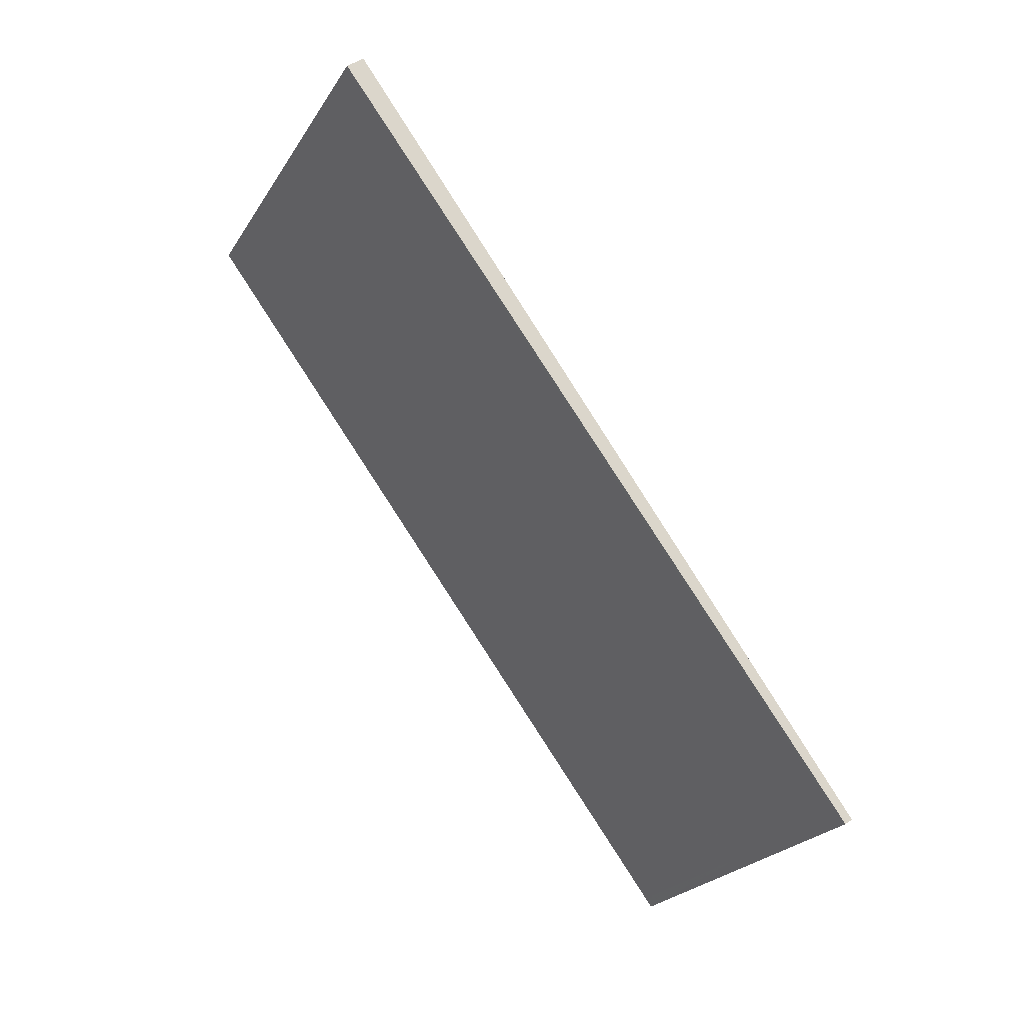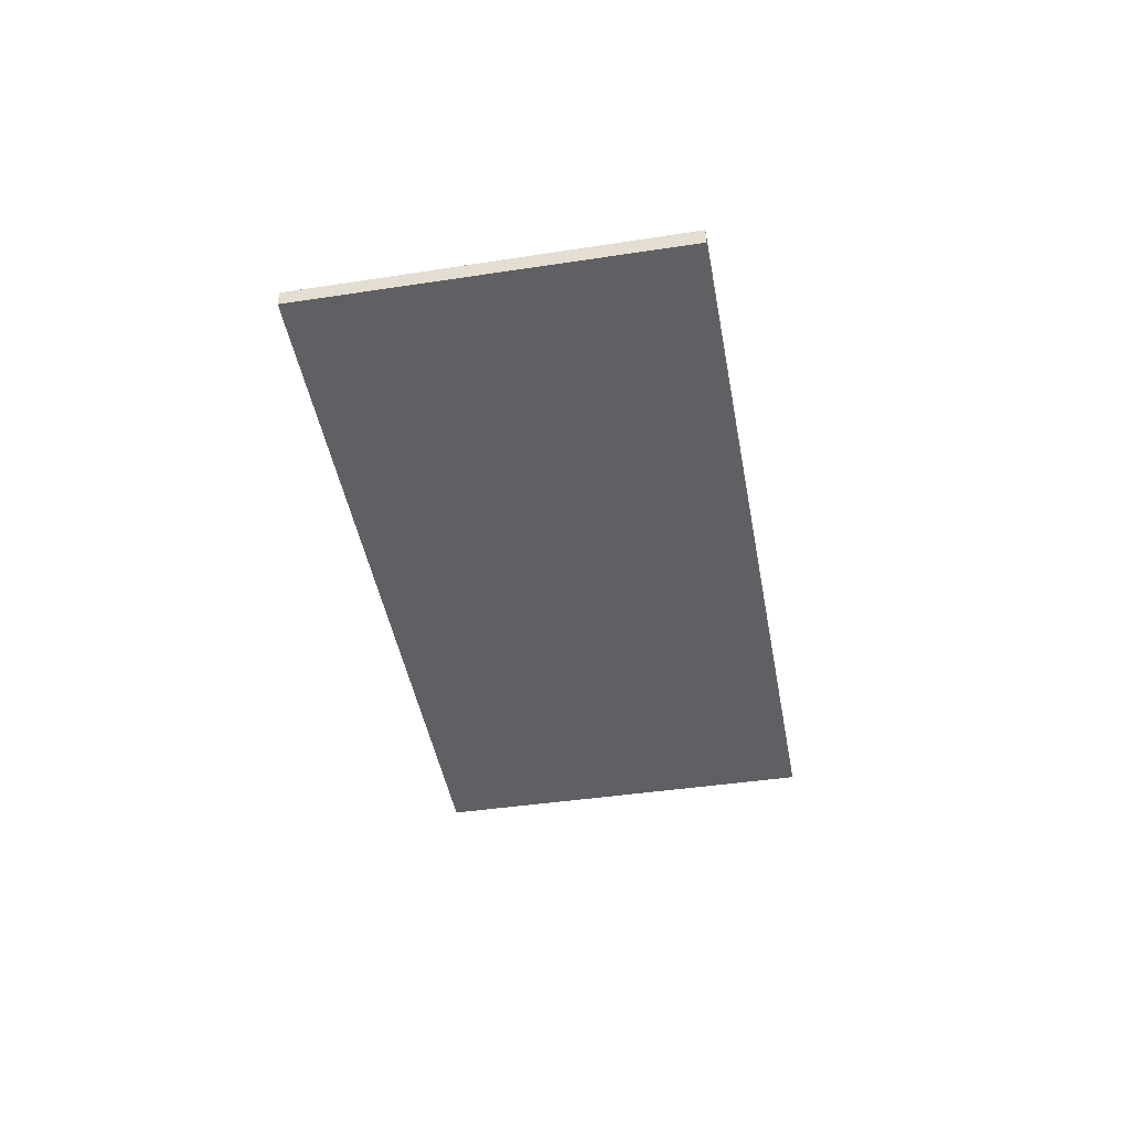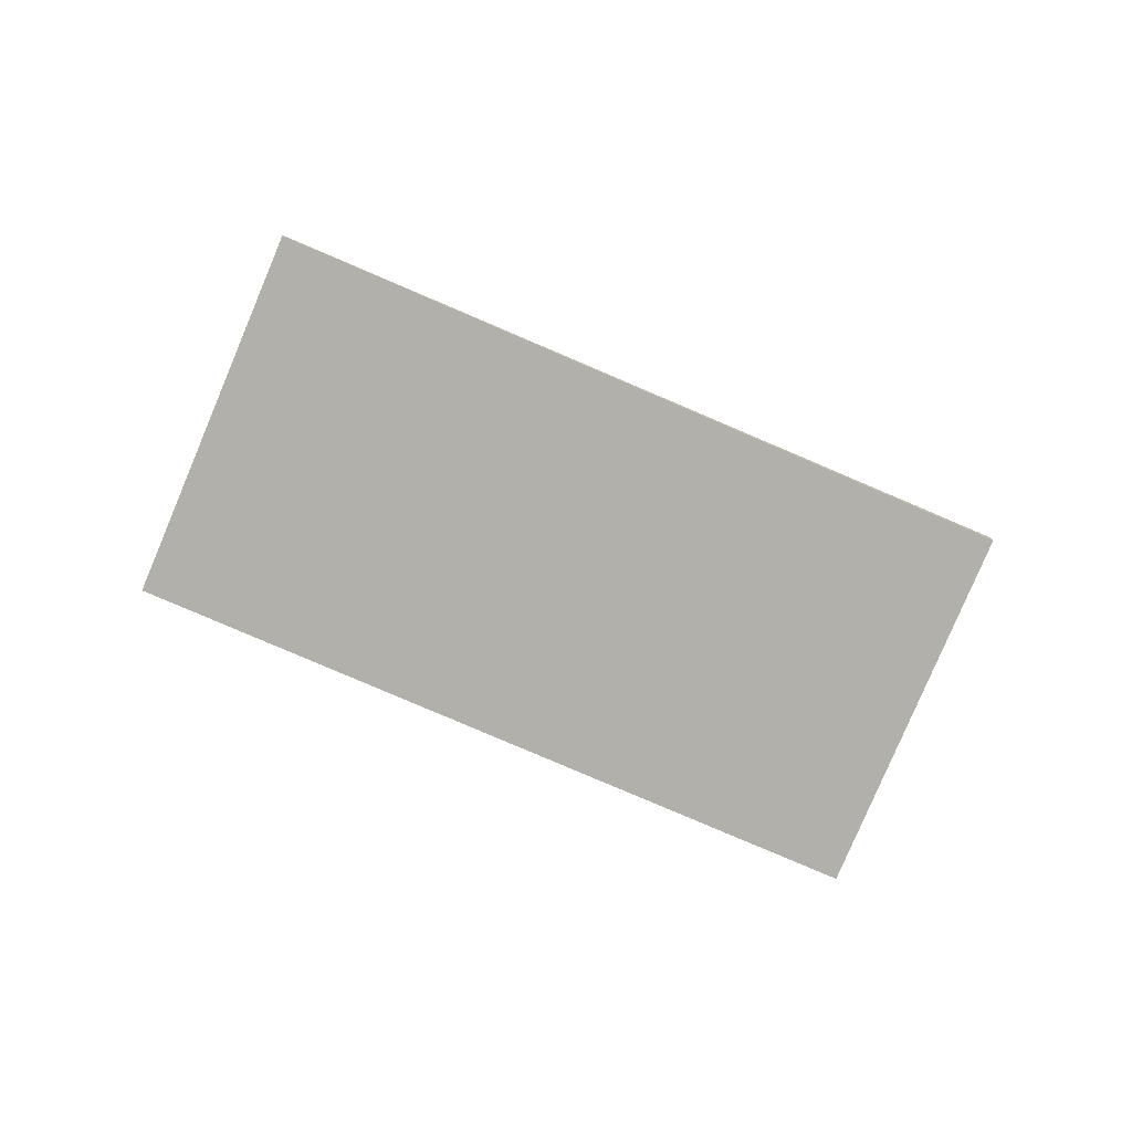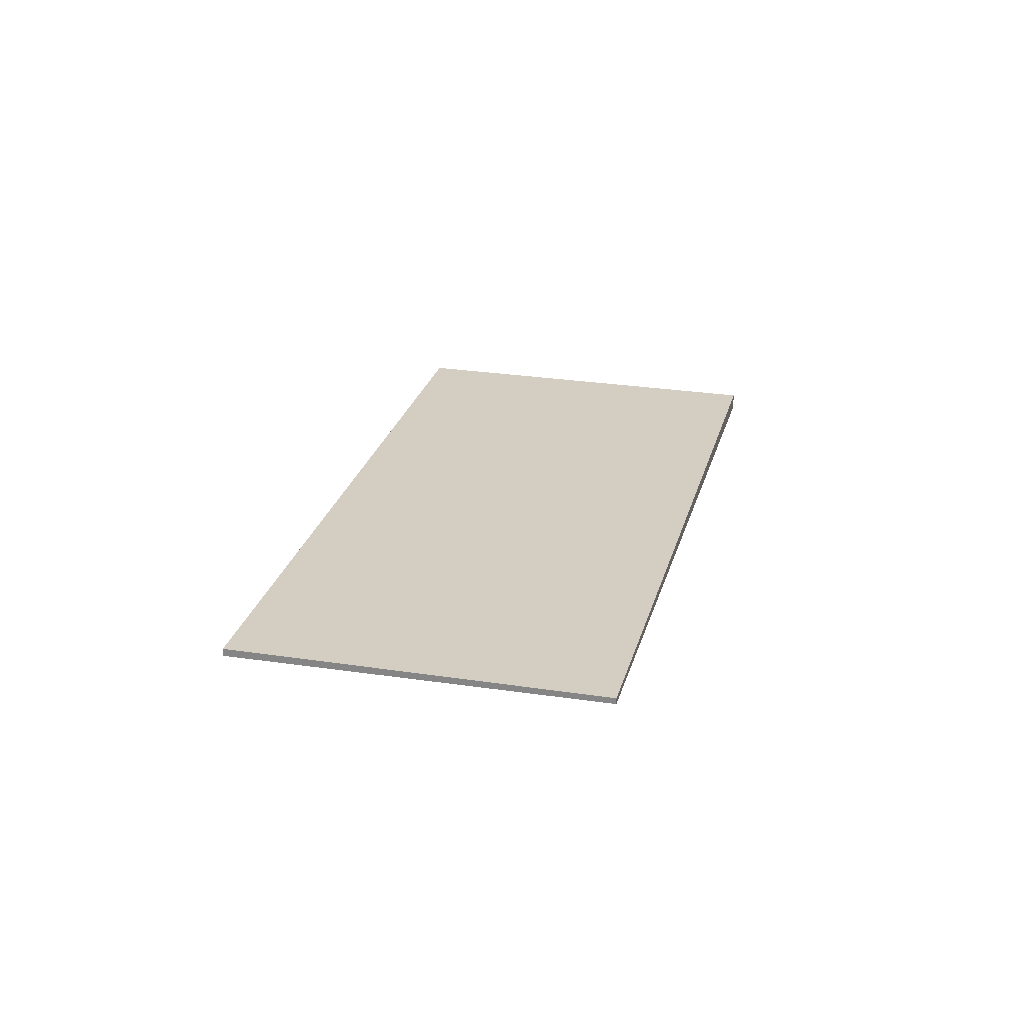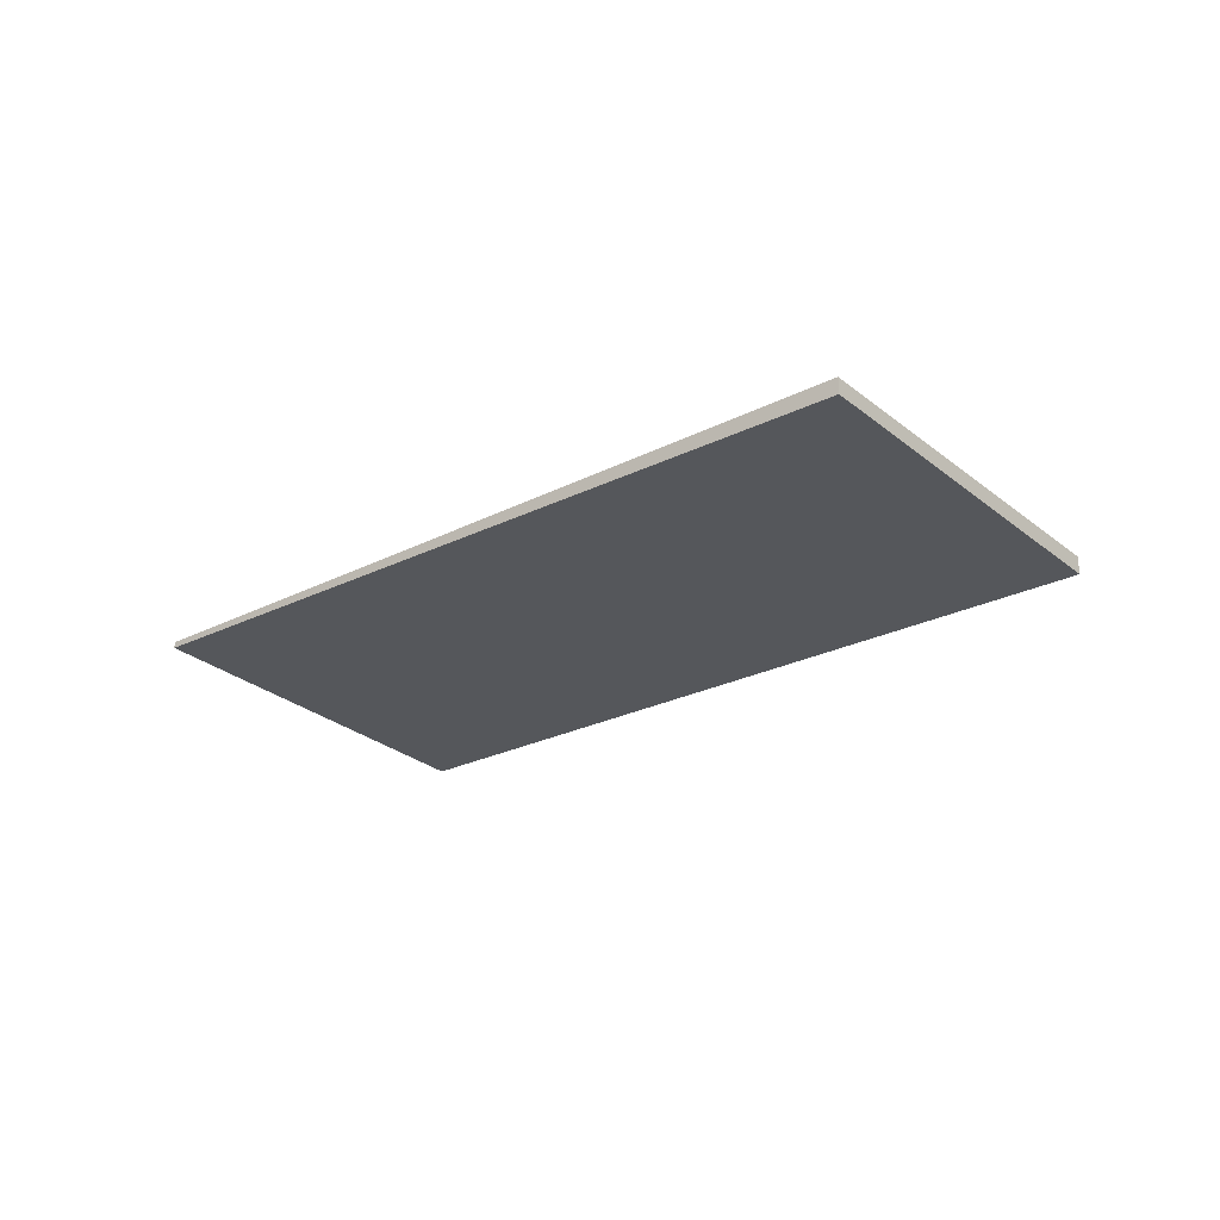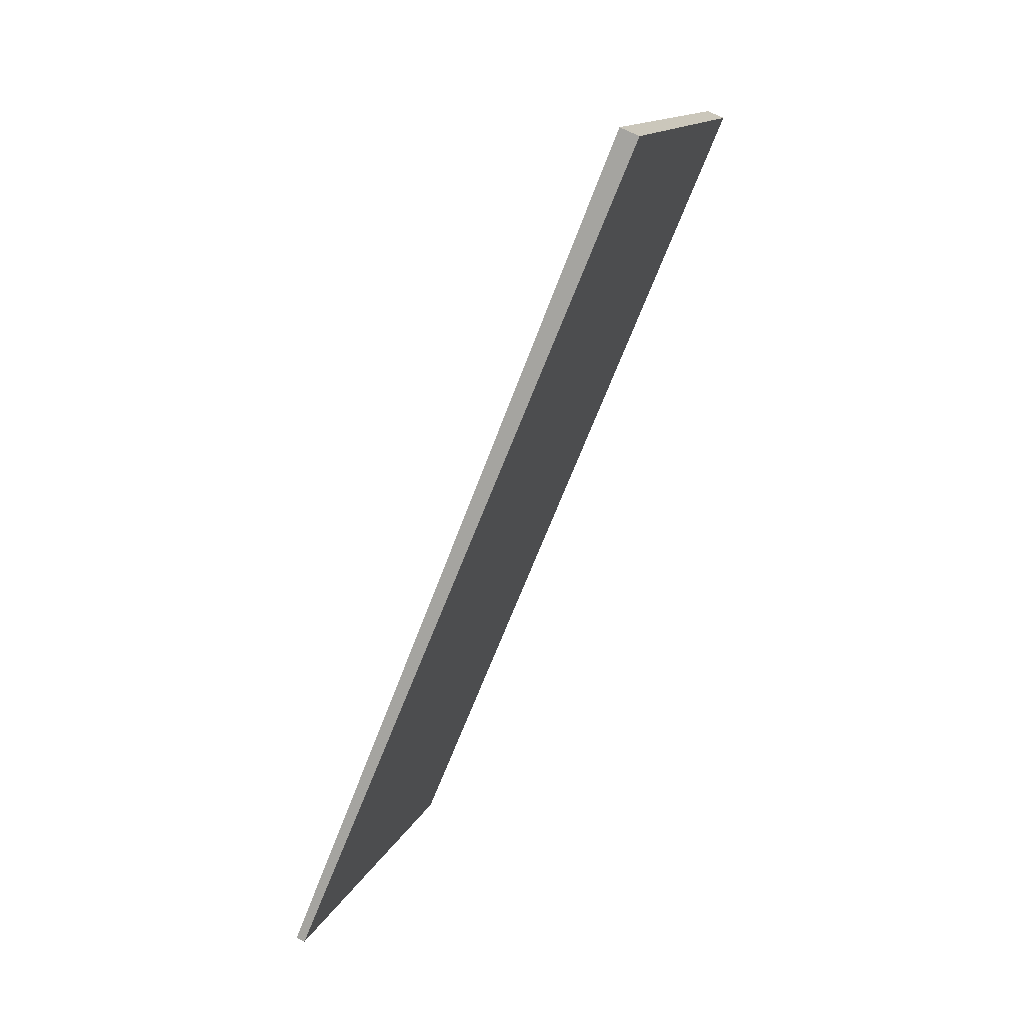
<metadata>
{"format":"obj","ext":"obj","renderer":"f3d","projection":"perspective","resolution":1024,"background":"white","views":[{"elev":41.8,"azim":-130.8,"up":"+Y"},{"elev":-43.9,"azim":134.9,"up":"+Z"},{"elev":-78.1,"azim":11.8,"up":"+Z"},{"elev":25.3,"azim":-41.2,"up":"+Z"},{"elev":-26.9,"azim":73.3,"up":"+Z"},{"elev":70.1,"azim":-63.1,"up":"+Y"}]}
</metadata>
<code>
v -2205 -1027 -0.2372
v -2214 -1034 -0.09044
v -2218 -1029 -0.1139
v -2208 -1022 -0.2613
v -2207 -1025 -0.2493
v -2216 -1031 -0.1022
v -2209 -1027 -0.2044
v -2208 -1029 -0.1926
v -2211 -1024 -0.2161
v -2216 -1031 -0.1041
v -2214 -1033 -0.09225
v -2217 -1029 -0.1158
v -2215 -1031 -0.1106
v -2214 -1033 -0.09875
v -2217 -1029 -0.1223
v -2217 -1029 -0.122
v -2211 -1024 -0.2159
v -2217 -1029 -0.1155
v -2214 -1026 -0.1766
v -2214 -1026 -0.1763
v -2212 -1028 -0.1649
v -2211 -1025 -0.2137
v -2213 -1027 -0.1741
v -2217 -1029 -0.1198
v -2217 -1029 -0.1137
v -2208 -1022 -0.261
v -2210 -1031 -0.1531
v -2217 -1029 -0.1133
v -2217 -1029 -0.1115
v -2208 -1023 -0.2587
v -2214 -1033 -0.09084
v -2214 -1033 -0.09264
v -2208 -1029 -0.193
v -2205 -1027 -0.2376
v -2214 -1033 -0.09914
v -2210 -1031 -0.1535
v -2208 -1029 -0.1926
v -2205 -1027 -0.2372
v -2205 -1027 0
v -2208 -1029 0
v -2214 -1033 -0.09084
v -2214 -1034 -0.09044
v -2214 -1034 0
v -2214 -1033 0
v -2217 -1029 -0.1158
v -2218 -1029 -0.1139
v -2218 -1029 -1.388e-17
v -2217 -1029 0
v -2208 -1022 -0.261
v -2208 -1022 -0.2613
v -2208 -1022 0
v -2208 -1022 0
v -2205 -1027 -0.2376
v -2207 -1025 -0.2493
v -2207 -1025 2.776e-17
v -2205 -1027 2.776e-17
v -2217 -1029 -0.1115
v -2216 -1031 -0.1022
v -2216 -1031 0
v -2217 -1029 0
v -2210 -1031 -0.1531
v -2208 -1029 -0.1926
v -2208 -1029 0
v -2210 -1031 0
v -2208 -1022 -0.2613
v -2211 -1024 -0.2161
v -2211 -1024 2.776e-17
v -2208 -1022 0
v -2214 -1034 -0.09044
v -2214 -1033 -0.09225
v -2214 -1033 0
v -2214 -1034 0
v -2217 -1029 -0.1223
v -2217 -1029 -0.1158
v -2217 -1029 0
v -2217 -1029 0
v -2214 -1033 -0.09225
v -2214 -1033 -0.09875
v -2214 -1033 0
v -2214 -1033 0
v -2214 -1026 -0.1766
v -2217 -1029 -0.1223
v -2217 -1029 0
v -2214 -1026 0
v -2211 -1024 -0.2161
v -2214 -1026 -0.1766
v -2214 -1026 0
v -2211 -1024 2.776e-17
v -2218 -1029 -0.1139
v -2217 -1029 -0.1137
v -2217 -1029 0
v -2218 -1029 -1.388e-17
v -2208 -1023 -0.2587
v -2208 -1022 -0.261
v -2208 -1022 0
v -2208 -1023 0
v -2214 -1033 -0.09875
v -2210 -1031 -0.1531
v -2210 -1031 0
v -2214 -1033 0
v -2217 -1029 -0.1137
v -2217 -1029 -0.1115
v -2217 -1029 0
v -2217 -1029 0
v -2207 -1025 -0.2493
v -2208 -1023 -0.2587
v -2208 -1023 0
v -2207 -1025 2.776e-17
v -2216 -1031 -0.1022
v -2214 -1033 -0.09084
v -2214 -1033 0
v -2216 -1031 0
v -2205 -1027 -0.2372
v -2205 -1027 -0.2376
v -2205 -1027 2.776e-17
v -2205 -1027 0
v -2205 -1027 0
v -2214 -1034 0
v -2218 -1029 0
v -2208 -1022 0
f 29 25 18 28
f 32 11 2 31
f 34 1 8 33
f 22 17 26 30
f 35 14 11 32
f 28 18 16 24
f 36 27 14 35
f 24 16 20 23
f 20 16 15 19
f 18 12 15 16
f 19 9 17 20
f 23 20 17 22
f 22 7 21 23
f 23 21 13 24
f 25 3 12 18
f 17 9 4 26
f 33 8 27 36
f 28 10 6 29
f 30 5 7 22
f 24 13 10 28
f 31 6 10 32
f 33 7 5 34
f 32 10 13 35
f 35 13 21 36
f 36 21 7 33
f 38 39 40 37
f 42 43 44 41
f 46 47 48 45
f 50 51 52 49
f 54 55 56 53
f 58 59 60 57
f 62 63 64 61
f 66 67 68 65
f 70 71 72 69
f 74 75 76 73
f 78 79 80 77
f 82 83 84 81
f 86 87 88 85
f 90 91 92 89
f 94 95 96 93
f 98 99 100 97
f 102 103 104 101
f 106 107 108 105
f 110 111 112 109
f 114 115 116 113
f 118 119 120 117

</code>
